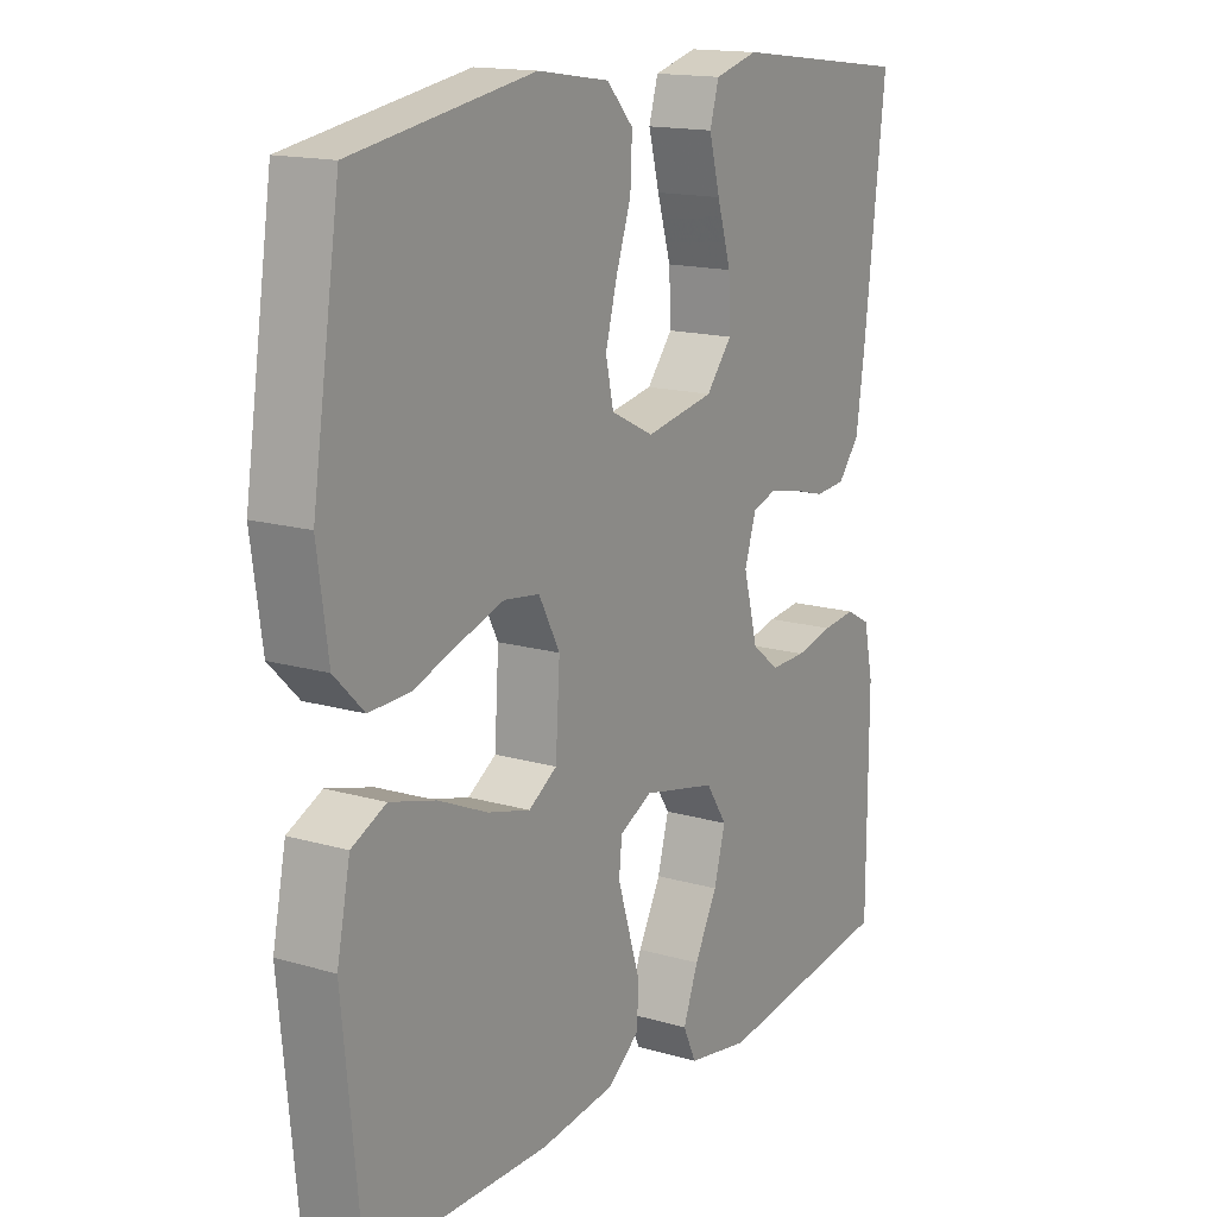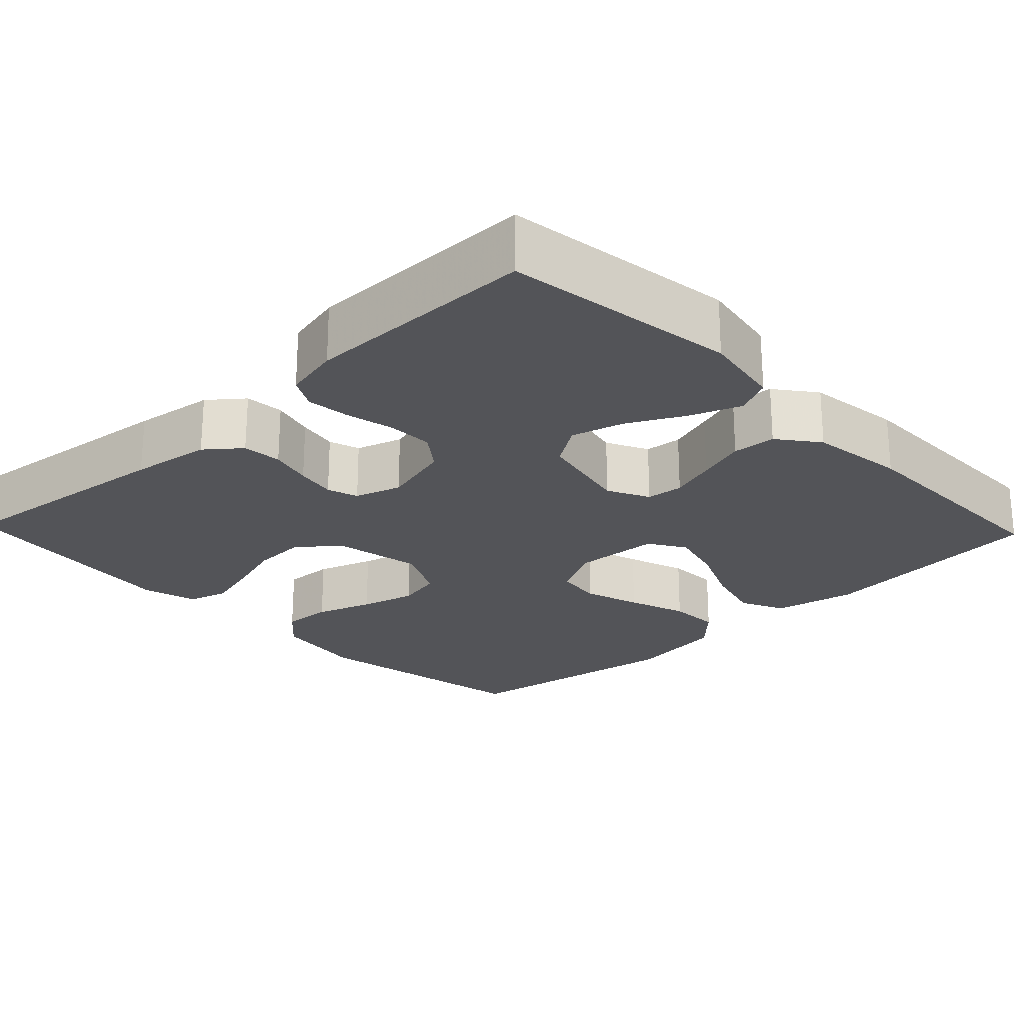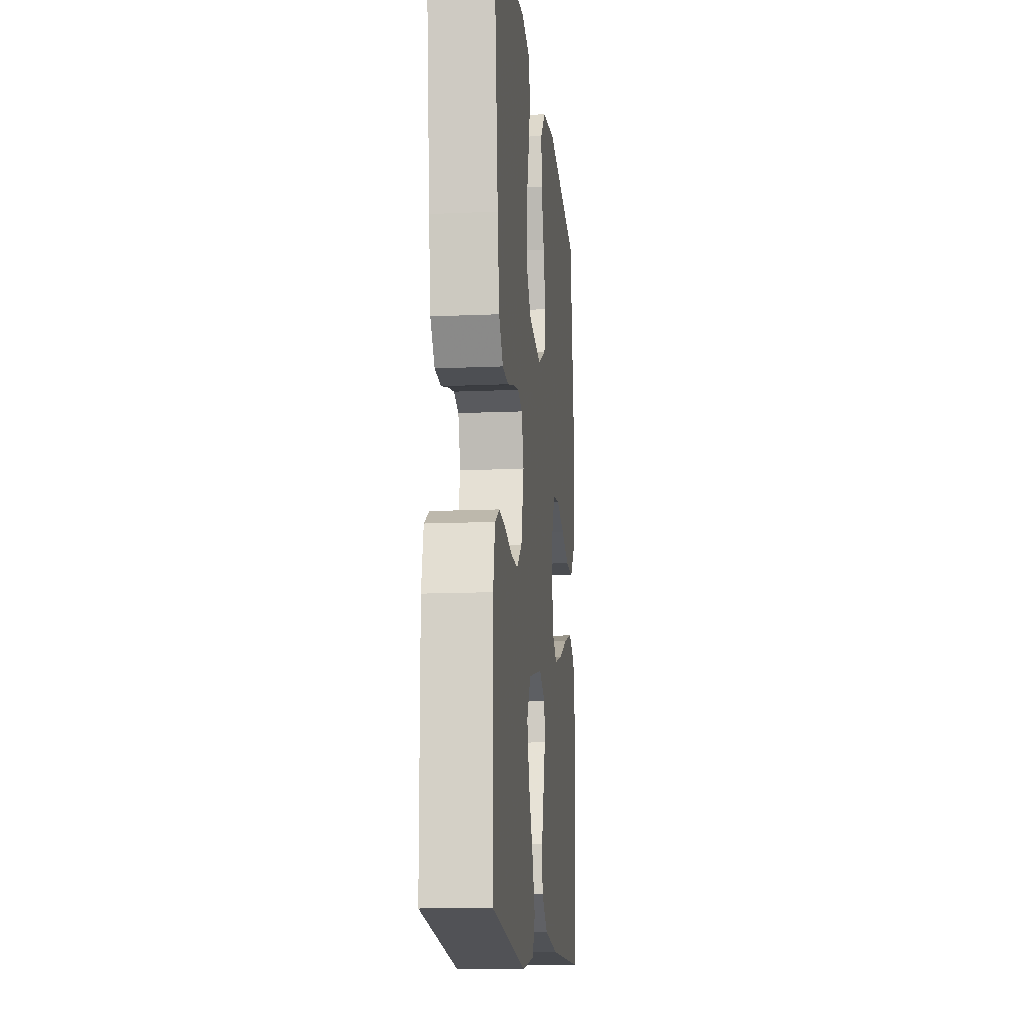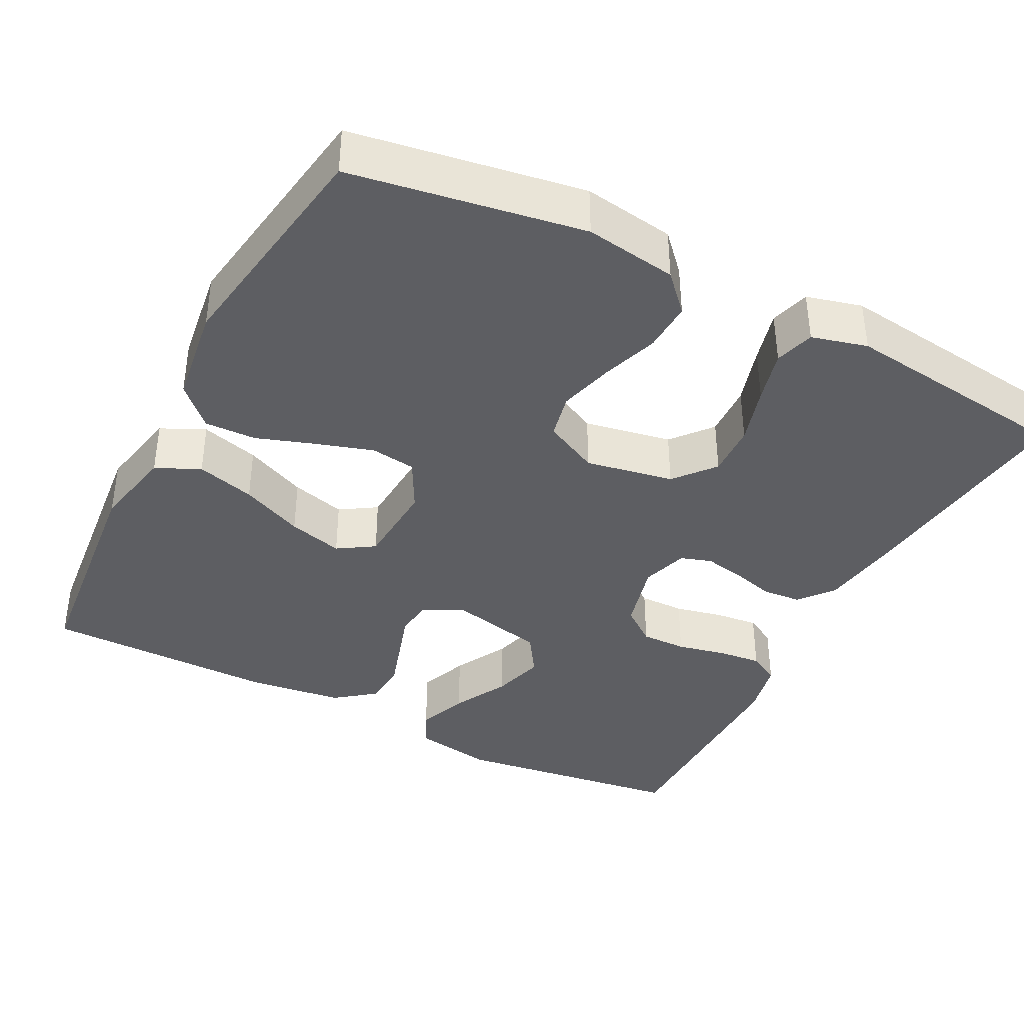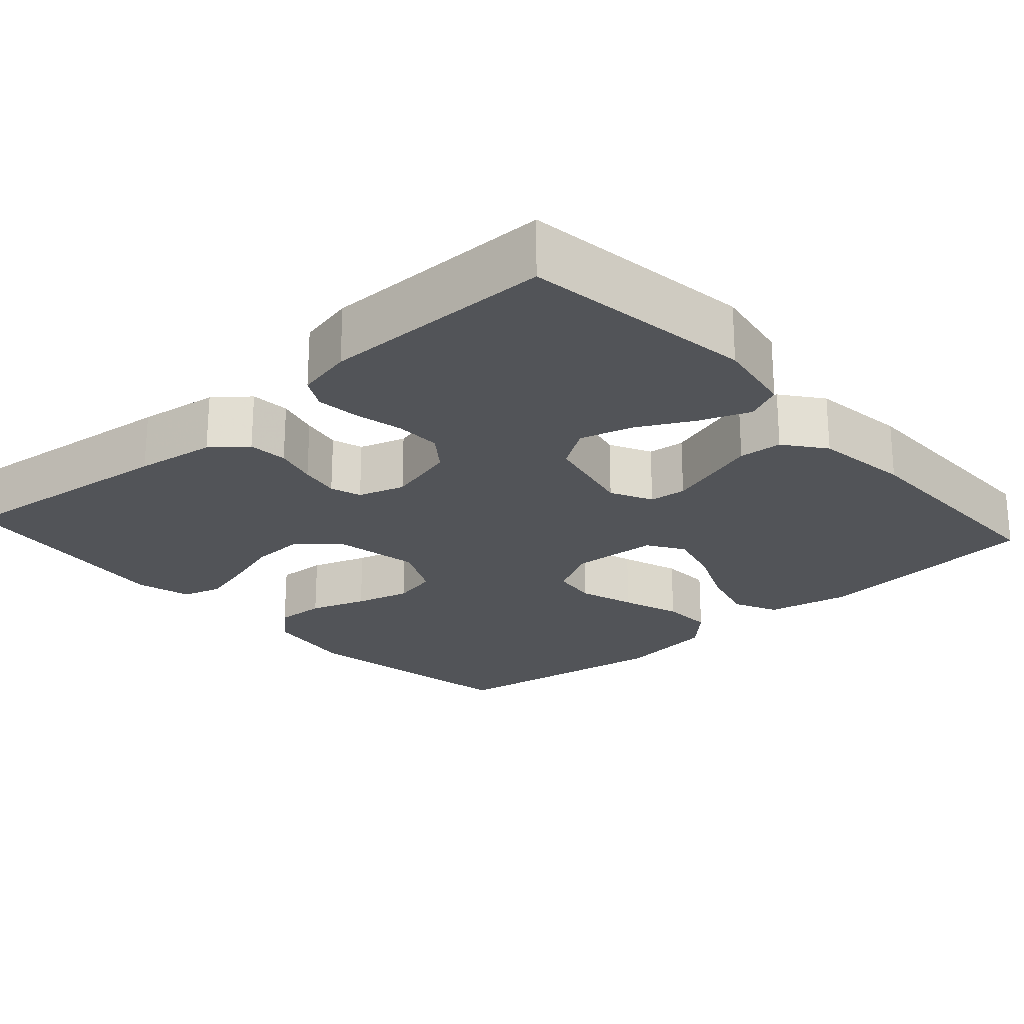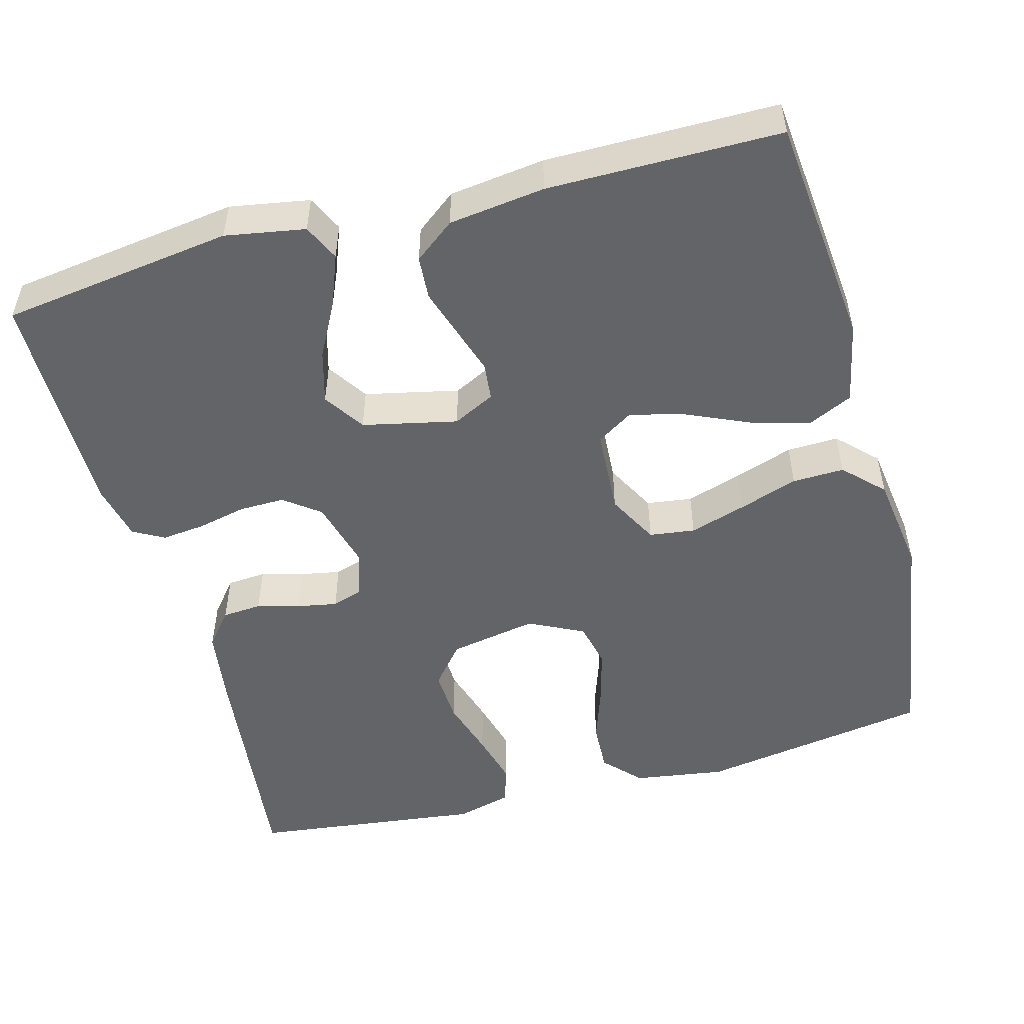
<metadata>
{"format":"obj","ext":"obj","renderer":"f3d","projection":"perspective","resolution":1024,"background":"white","views":[{"elev":15.5,"azim":-58.5,"up":"+Z"},{"elev":-23.5,"azim":133.7,"up":"+Y"},{"elev":-13.4,"azim":95.8,"up":"+Z"},{"elev":-38.9,"azim":-27.3,"up":"+Y"},{"elev":-23.0,"azim":131.9,"up":"+Y"},{"elev":-51.1,"azim":-164.8,"up":"+Y"}]}
</metadata>
<code>
v 0.5 0.07 -0.5
v 0.2 0.07 -0.541
v 0.097 0.07 -0.523
v 0.075 0.07 -0.476
v 0.1 0.07 -0.411
v 0.138 0.07 -0.339
v 0.157 0.07 -0.271
v 0.122 0.07 -0.218
v 0 0.07 -0.191
v -0.054 0.07 -0.218
v -0.059 0.07 -0.266
v -0.04 0.07 -0.326
v -0.02 0.07 -0.389
v -0.024 0.07 -0.445
v -0.076 0.07 -0.485
v -0.2 0.07 -0.501
v -0.5 0.07 -0.5
v -0.53 0.07 -0.2
v -0.508 0.07 -0.093
v -0.451 0.07 -0.066
v -0.375 0.07 -0.087
v -0.294 0.07 -0.123
v -0.223 0.07 -0.142
v -0.176 0.07 -0.112
v -0.169 0.07 0
v -0.204 0.07 0.066
v -0.263 0.07 0.074
v -0.336 0.07 0.051
v -0.412 0.07 0.025
v -0.479 0.07 0.023
v -0.528 0.07 0.072
v -0.546 0.07 0.2
v -0.5 0.07 0.5
v -0.2 0.07 0.549
v -0.081 0.07 0.531
v -0.037 0.07 0.484
v -0.04 0.07 0.419
v -0.065 0.07 0.346
v -0.084 0.07 0.275
v -0.071 0.07 0.216
v 0 0.07 0.181
v 0.114 0.07 0.202
v 0.157 0.07 0.254
v 0.154 0.07 0.323
v 0.131 0.07 0.399
v 0.113 0.07 0.467
v 0.128 0.07 0.518
v 0.2 0.07 0.537
v 0.5 0.07 0.5
v 0.465 0.07 0.2
v 0.45 0.07 0.096
v 0.414 0.07 0.052
v 0.363 0.07 0.048
v 0.308 0.07 0.063
v 0.256 0.07 0.073
v 0.216 0.07 0.06
v 0.197 0.07 0
v 0.221 0.07 -0.091
v 0.267 0.07 -0.126
v 0.326 0.07 -0.125
v 0.389 0.07 -0.111
v 0.445 0.07 -0.105
v 0.485 0.07 -0.127
v 0.501 0.07 -0.2
v 0.5 0 -0.5
v 0.2 0 -0.541
v 0.097 0 -0.523
v 0.075 0 -0.476
v 0.1 0 -0.411
v 0.138 0 -0.339
v 0.157 0 -0.271
v 0.122 0 -0.218
v 0 0 -0.191
v -0.054 0 -0.218
v -0.059 0 -0.266
v -0.04 0 -0.326
v -0.02 0 -0.389
v -0.024 0 -0.445
v -0.076 0 -0.485
v -0.2 0 -0.501
v -0.5 0 -0.5
v -0.53 0 -0.2
v -0.508 0 -0.093
v -0.451 0 -0.066
v -0.375 0 -0.087
v -0.294 0 -0.123
v -0.223 0 -0.142
v -0.176 0 -0.112
v -0.169 0 0
v -0.204 0 0.066
v -0.263 0 0.074
v -0.336 0 0.051
v -0.412 0 0.025
v -0.479 0 0.023
v -0.528 0 0.072
v -0.546 0 0.2
v -0.5 0 0.5
v -0.2 0 0.549
v -0.081 0 0.531
v -0.037 0 0.484
v -0.04 0 0.419
v -0.065 0 0.346
v -0.084 0 0.275
v -0.071 0 0.216
v 0 0 0.181
v 0.114 0 0.202
v 0.157 0 0.254
v 0.154 0 0.323
v 0.131 0 0.399
v 0.113 0 0.467
v 0.128 0 0.518
v 0.2 0 0.537
v 0.5 0 0.5
v 0.465 0 0.2
v 0.45 0 0.096
v 0.414 0 0.052
v 0.363 0 0.048
v 0.308 0 0.063
v 0.256 0 0.073
v 0.216 0 0.06
v 0.197 0 0
v 0.221 0 -0.091
v 0.267 0 -0.126
v 0.326 0 -0.125
v 0.389 0 -0.111
v 0.445 0 -0.105
v 0.485 0 -0.127
v 0.501 0 -0.2
f 4 5 6
f 3 4 6
f 2 3 6
f 1 2 6
f 64 1 6
f 63 64 6
f 62 63 6
f 61 62 6
f 60 61 6
f 59 60 6 7
f 58 59 7 8
f 57 58 8 9
f 56 57 9 10
f 52 53 54
f 51 52 54
f 50 51 54
f 49 50 54
f 48 49 54
f 47 48 54
f 46 47 54
f 45 46 54
f 44 45 54
f 43 44 54 55
f 42 43 55 56
f 36 37 38
f 35 36 38
f 34 35 38
f 33 34 38
f 32 33 38
f 31 32 38
f 30 31 38
f 29 30 38
f 28 29 38
f 27 28 38 39
f 26 27 39 40
f 20 21 22
f 19 20 22
f 18 19 22
f 17 18 22
f 16 17 22
f 15 16 22
f 14 15 22
f 13 14 22
f 12 13 22
f 11 12 22 23
f 10 11 23 24
f 10 24 25
f 56 10 25
f 42 56 25
f 41 42 25
f 25 26 40 41
f 70 69 68
f 70 68 67
f 70 67 66
f 70 66 65
f 70 65 128
f 70 128 127
f 70 127 126
f 70 126 125
f 70 125 124
f 71 70 124 123
f 72 71 123 122
f 73 72 122 121
f 74 73 121 120
f 118 117 116
f 118 116 115
f 118 115 114
f 118 114 113
f 118 113 112
f 118 112 111
f 118 111 110
f 118 110 109
f 118 109 108
f 119 118 108 107
f 120 119 107 106
f 102 101 100
f 102 100 99
f 102 99 98
f 102 98 97
f 102 97 96
f 102 96 95
f 102 95 94
f 102 94 93
f 102 93 92
f 103 102 92 91
f 104 103 91 90
f 86 85 84
f 86 84 83
f 86 83 82
f 86 82 81
f 86 81 80
f 86 80 79
f 86 79 78
f 86 78 77
f 86 77 76
f 87 86 76 75
f 88 87 75 74
f 89 88 74
f 89 74 120
f 89 120 106
f 89 106 105
f 105 104 90 89
f 1 65 66 2
f 2 66 67 3
f 3 67 68 4
f 4 68 69 5
f 5 69 70 6
f 6 70 71 7
f 7 71 72 8
f 8 72 73 9
f 9 73 74 10
f 10 74 75 11
f 11 75 76 12
f 12 76 77 13
f 13 77 78 14
f 14 78 79 15
f 15 79 80 16
f 16 80 81 17
f 17 81 82 18
f 18 82 83 19
f 19 83 84 20
f 20 84 85 21
f 21 85 86 22
f 22 86 87 23
f 23 87 88 24
f 24 88 89 25
f 25 89 90 26
f 26 90 91 27
f 27 91 92 28
f 28 92 93 29
f 29 93 94 30
f 30 94 95 31
f 31 95 96 32
f 32 96 97 33
f 33 97 98 34
f 34 98 99 35
f 35 99 100 36
f 36 100 101 37
f 37 101 102 38
f 38 102 103 39
f 39 103 104 40
f 40 104 105 41
f 41 105 106 42
f 42 106 107 43
f 43 107 108 44
f 44 108 109 45
f 45 109 110 46
f 46 110 111 47
f 47 111 112 48
f 48 112 113 49
f 49 113 114 50
f 50 114 115 51
f 51 115 116 52
f 52 116 117 53
f 53 117 118 54
f 54 118 119 55
f 55 119 120 56
f 56 120 121 57
f 57 121 122 58
f 58 122 123 59
f 59 123 124 60
f 60 124 125 61
f 61 125 126 62
f 62 126 127 63
f 63 127 128 64
f 64 128 65 1

</code>
